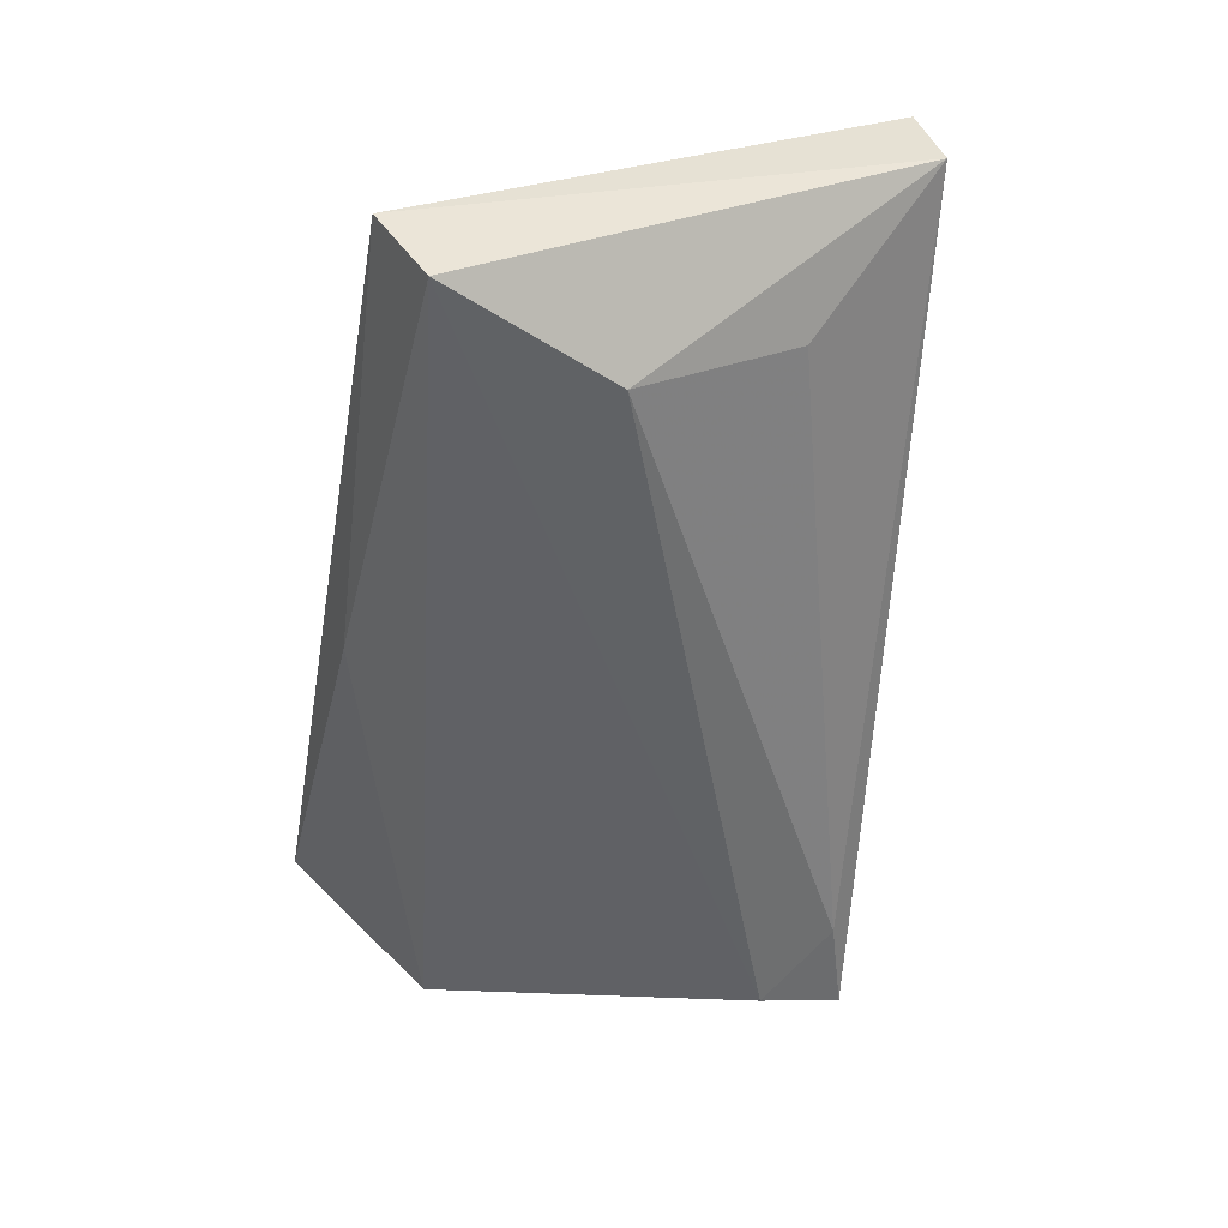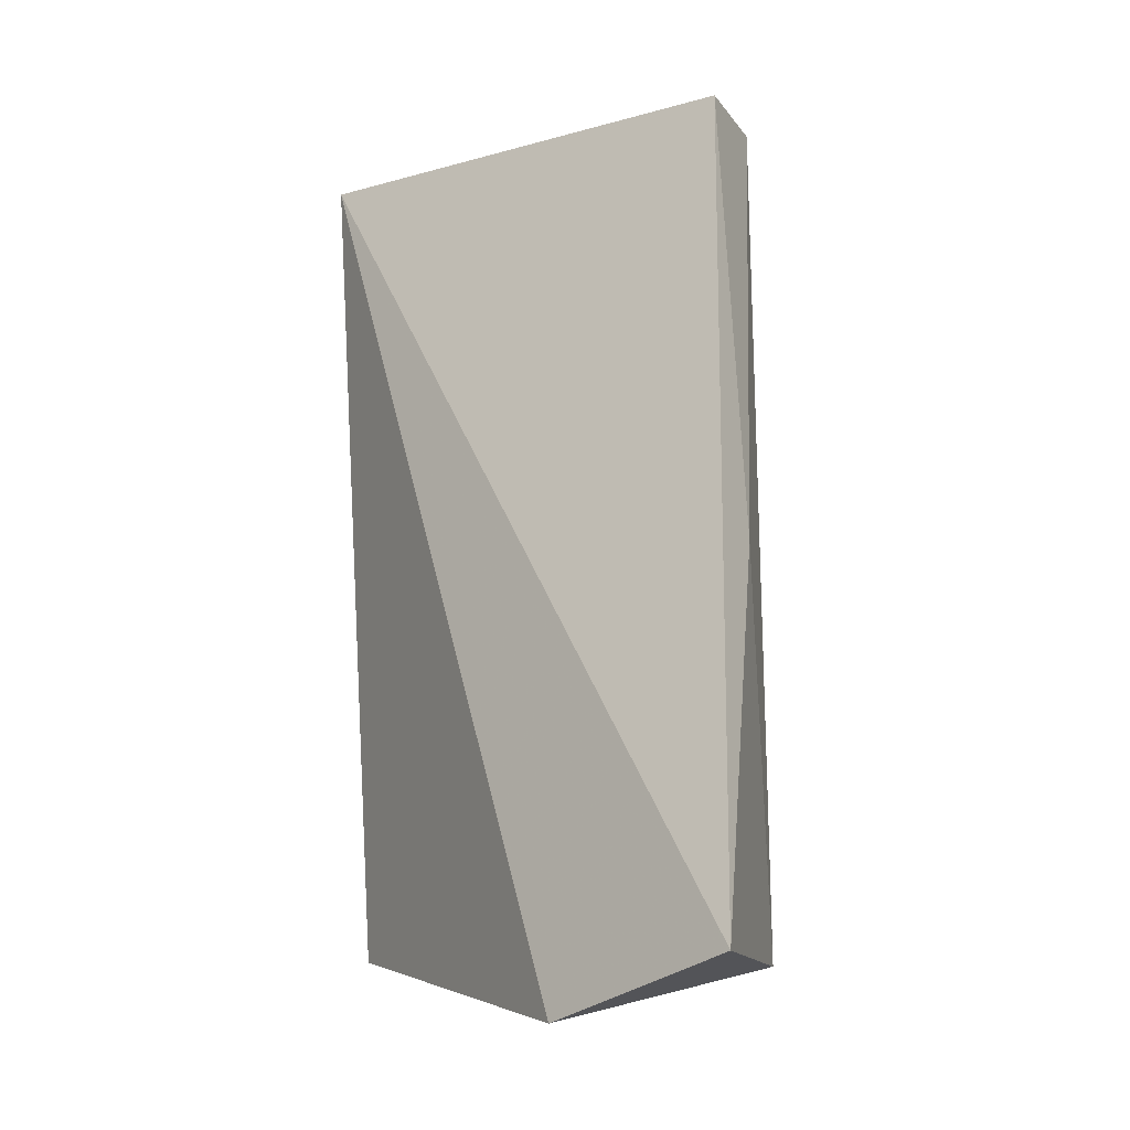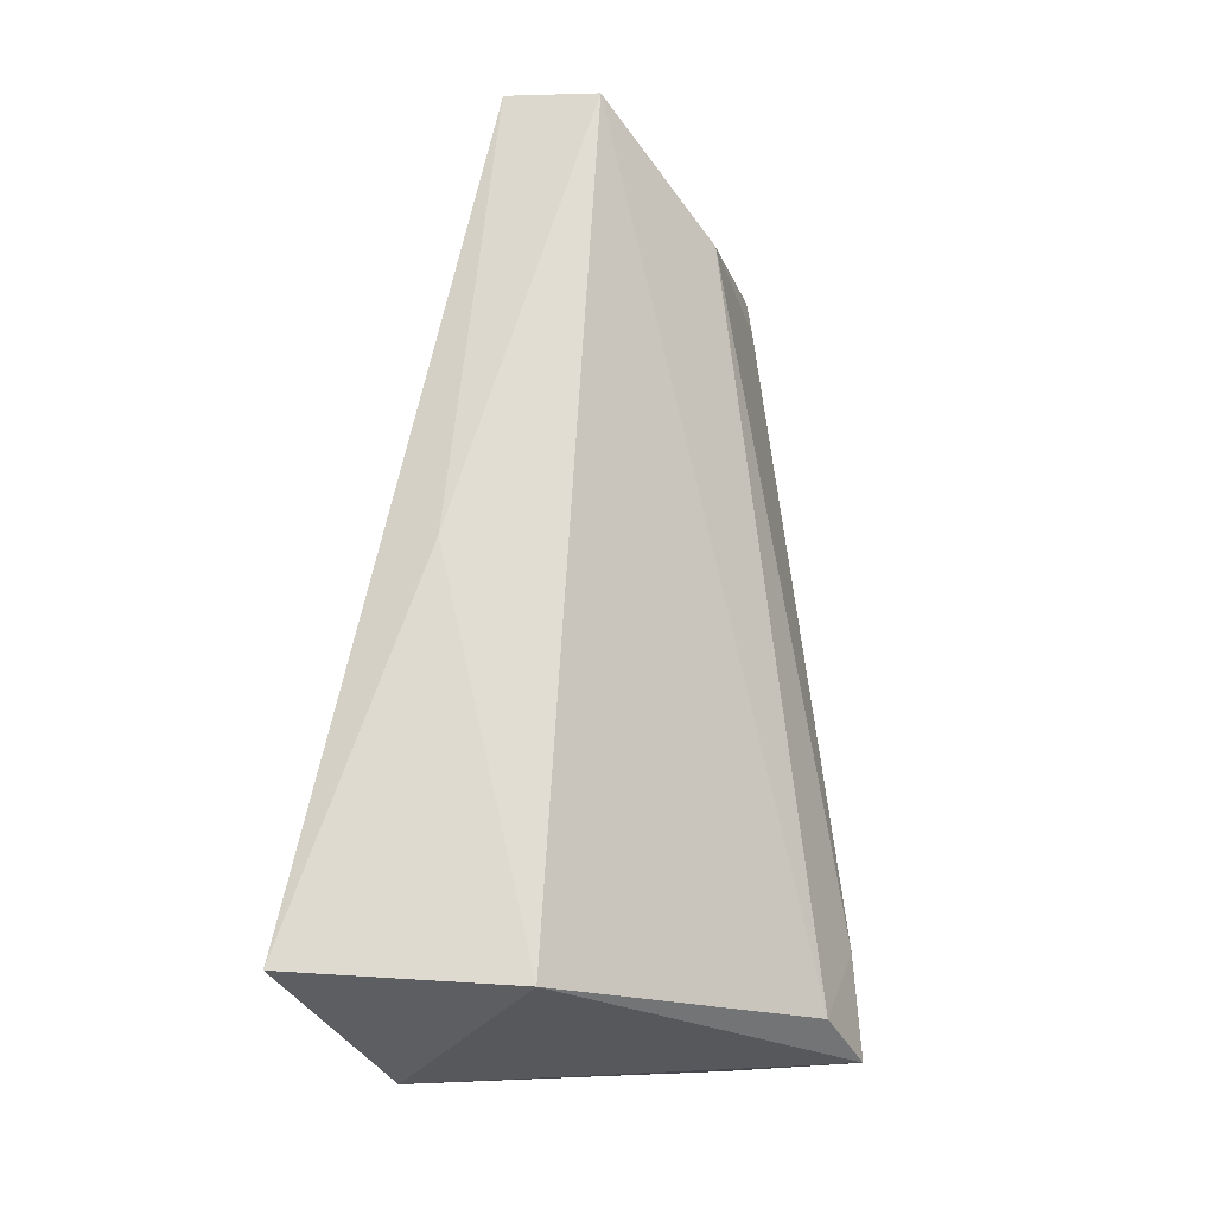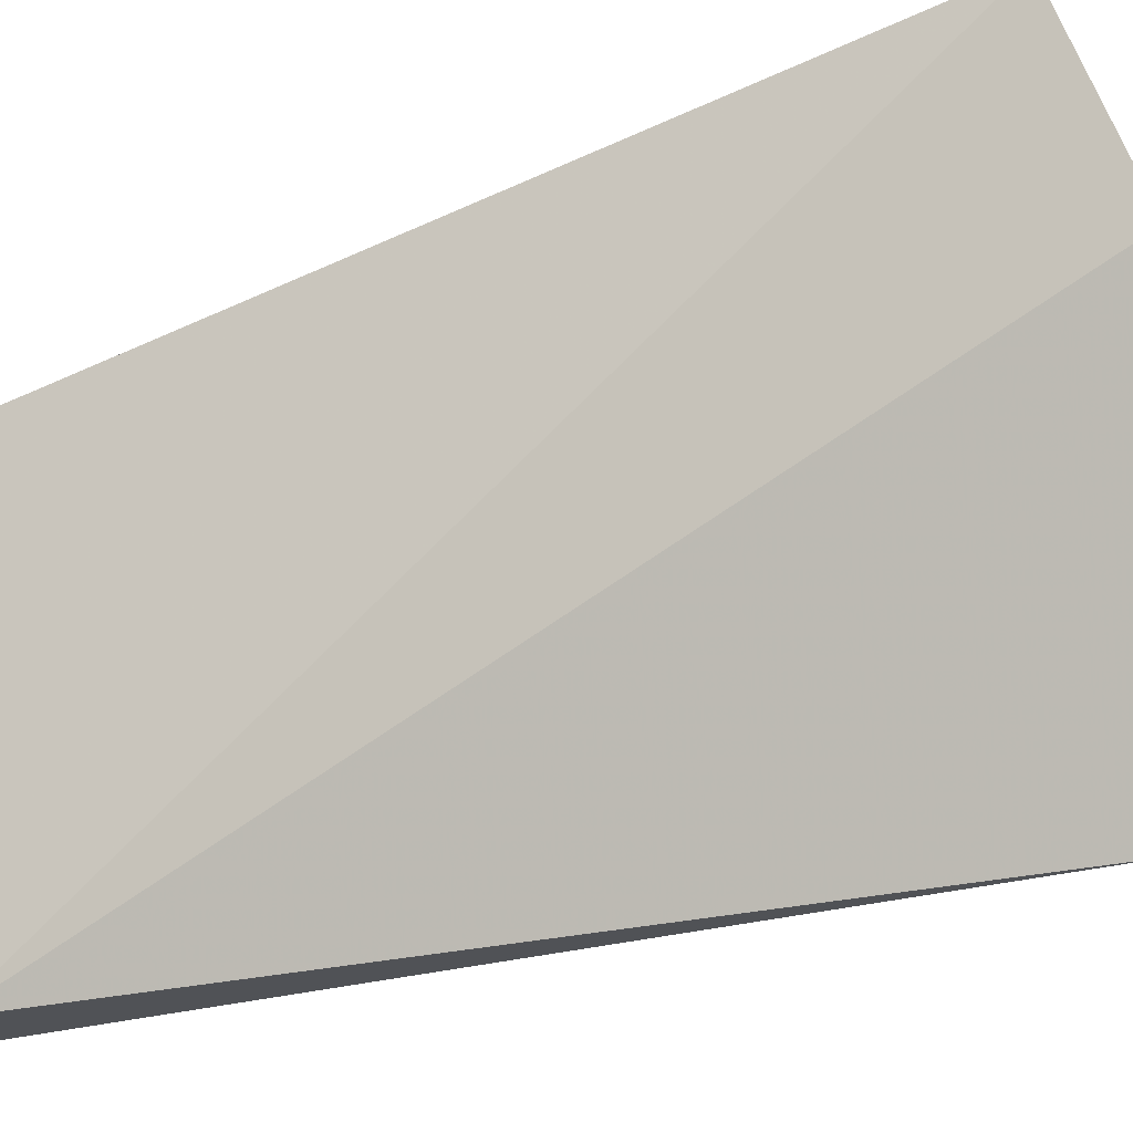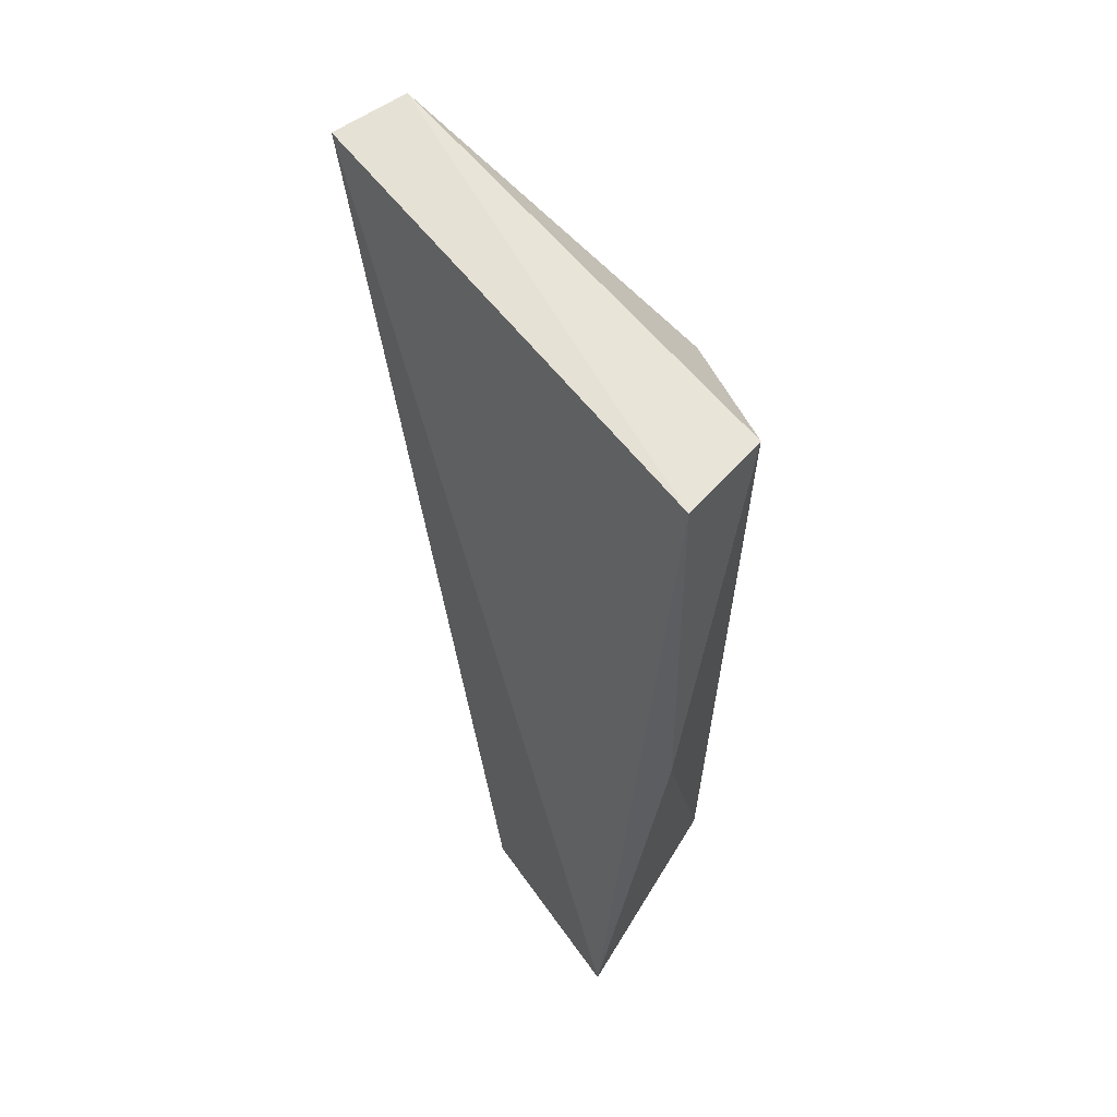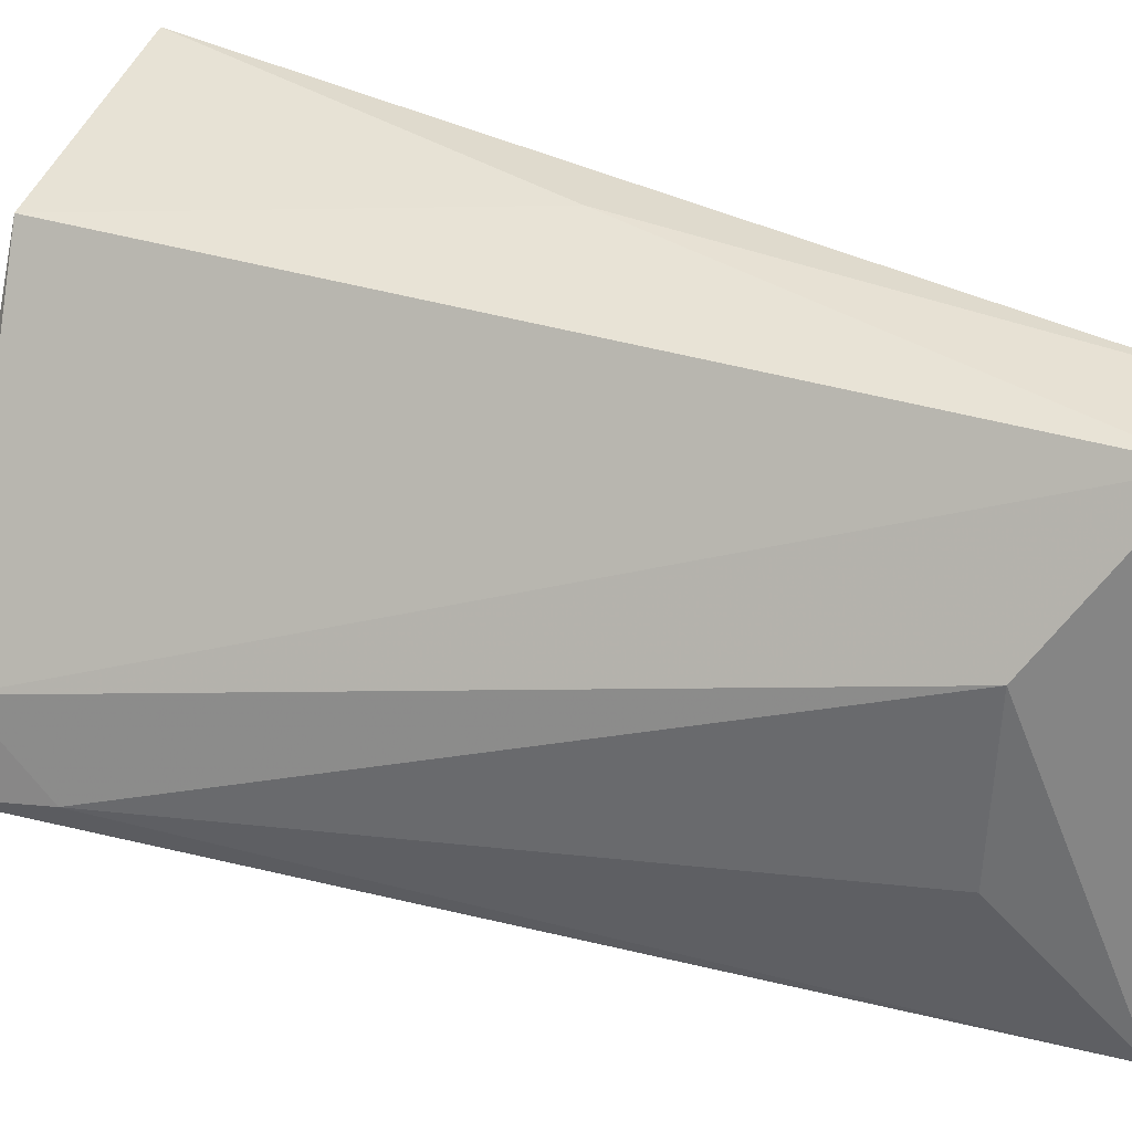
<metadata>
{"format":"obj","ext":"obj","renderer":"f3d","projection":"perspective","resolution":1024,"background":"white","views":[{"elev":38.9,"azim":66.7,"up":"+Y"},{"elev":-10.1,"azim":-57.4,"up":"+Y"},{"elev":-20.1,"azim":20.5,"up":"+Y"},{"elev":-28.2,"azim":-71.5,"up":"+Z"},{"elev":65.1,"azim":-40.8,"up":"+Y"},{"elev":28.9,"azim":109.5,"up":"+Z"}]}
</metadata>
<code>
v 0.037 0.03135 0.05852
v 0.04114 0.002345 0.04927
v 0.03872 0.02741 0.04763
v 0.03426 0.03152 0.04206
v 0.0282 0.002397 0.06215
v 0.04146 0.001413 0.04629
v 0.03698 0.03152 0.04242
v 0.03929 0.02777 0.05361
v 0.03557 0.001868 0.05976
v 0.03373 0.03169 0.05899
v 0.03567 0.001937 0.04292
v 0.04131 0.004929 0.04666
v 0.03259 0.01557 0.06069
v 0.02916 0.0001316 0.05512
f 8 1 2
f 8 7 1
f 8 3 7
f 9 2 1
f 9 6 2
f 10 4 5
f 10 7 4
f 10 1 7
f 11 7 6
f 11 4 7
f 12 7 3
f 12 6 7
f 12 3 8
f 12 8 2
f 12 2 6
f 13 9 1
f 13 5 9
f 13 10 5
f 13 1 10
f 14 9 5
f 14 6 9
f 14 11 6
f 14 5 4
f 14 4 11

</code>
